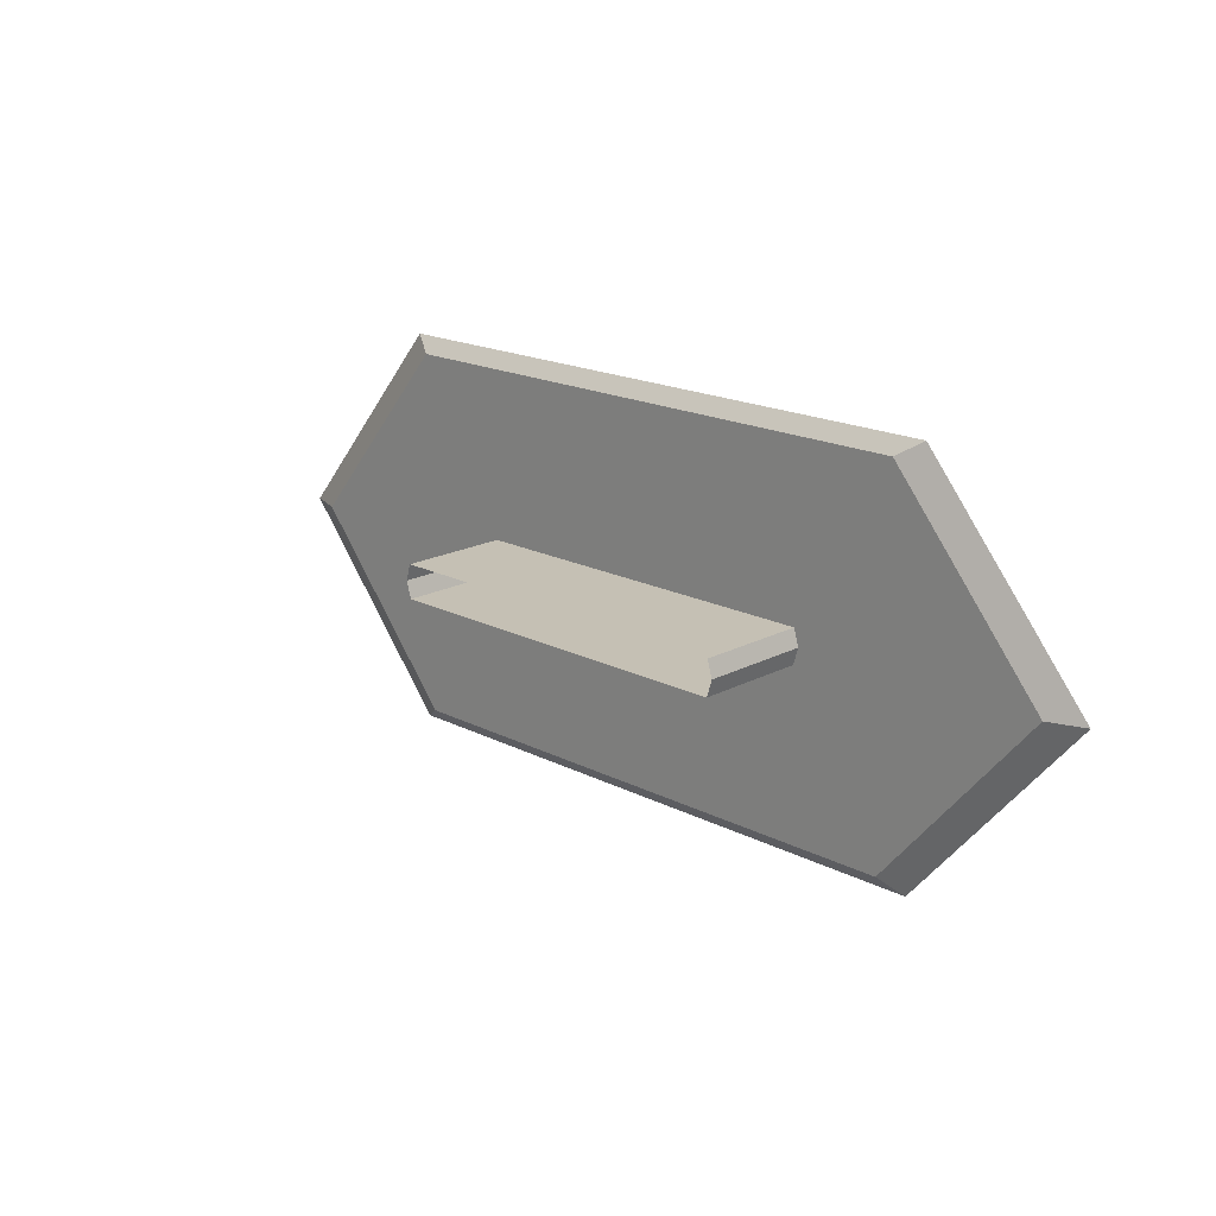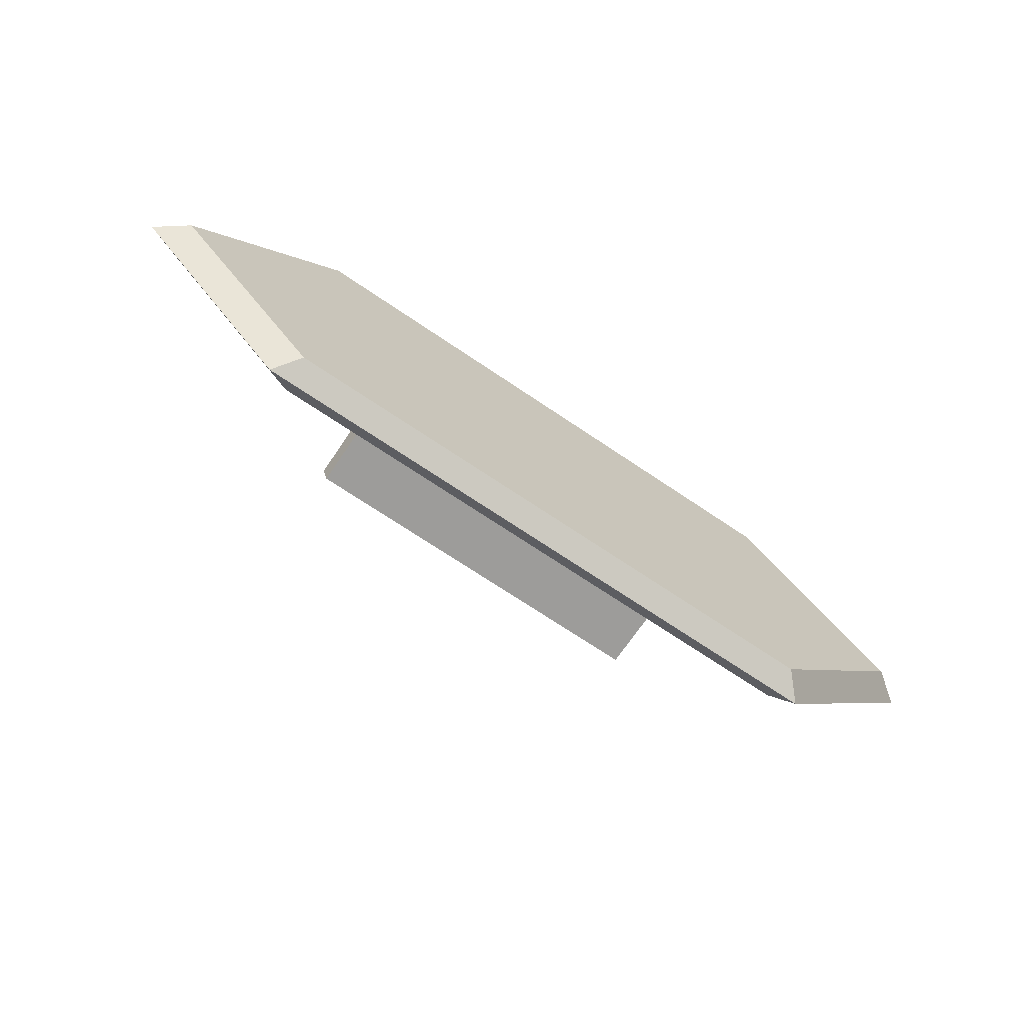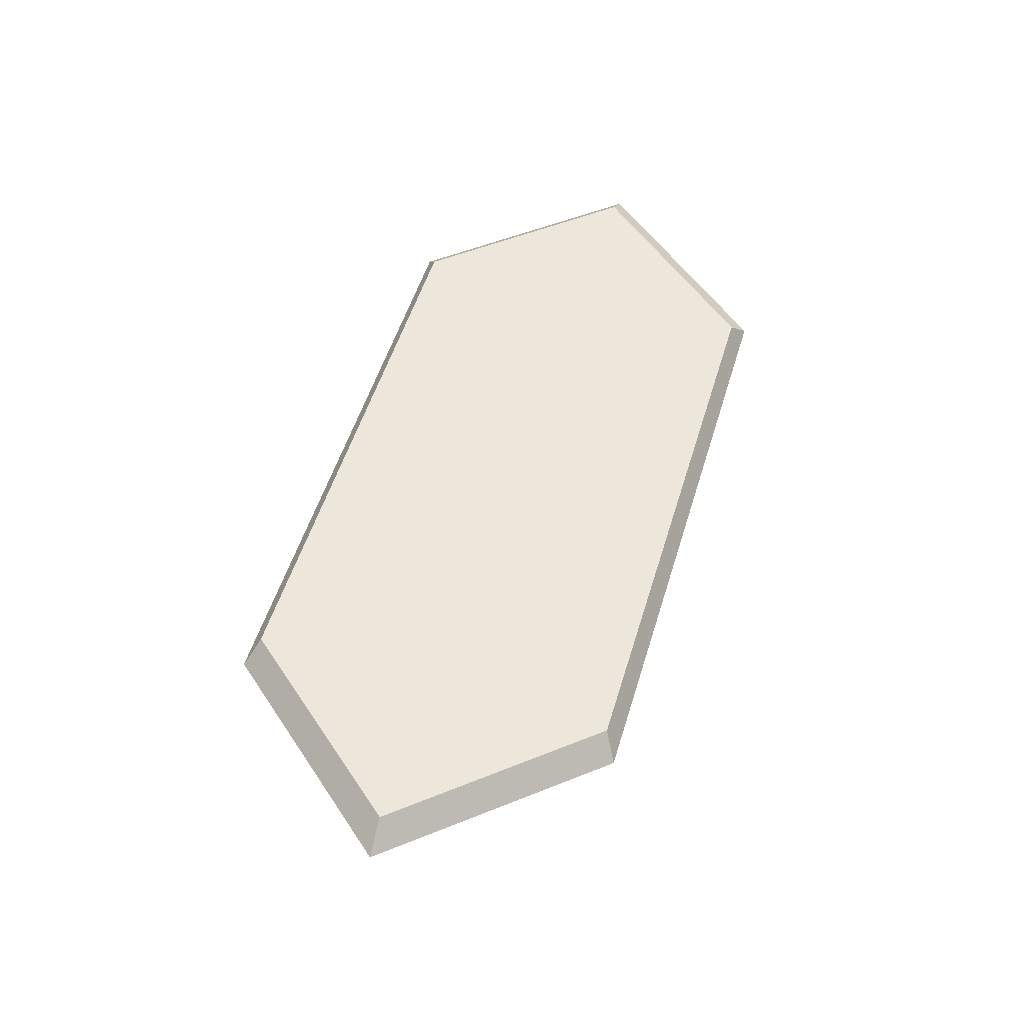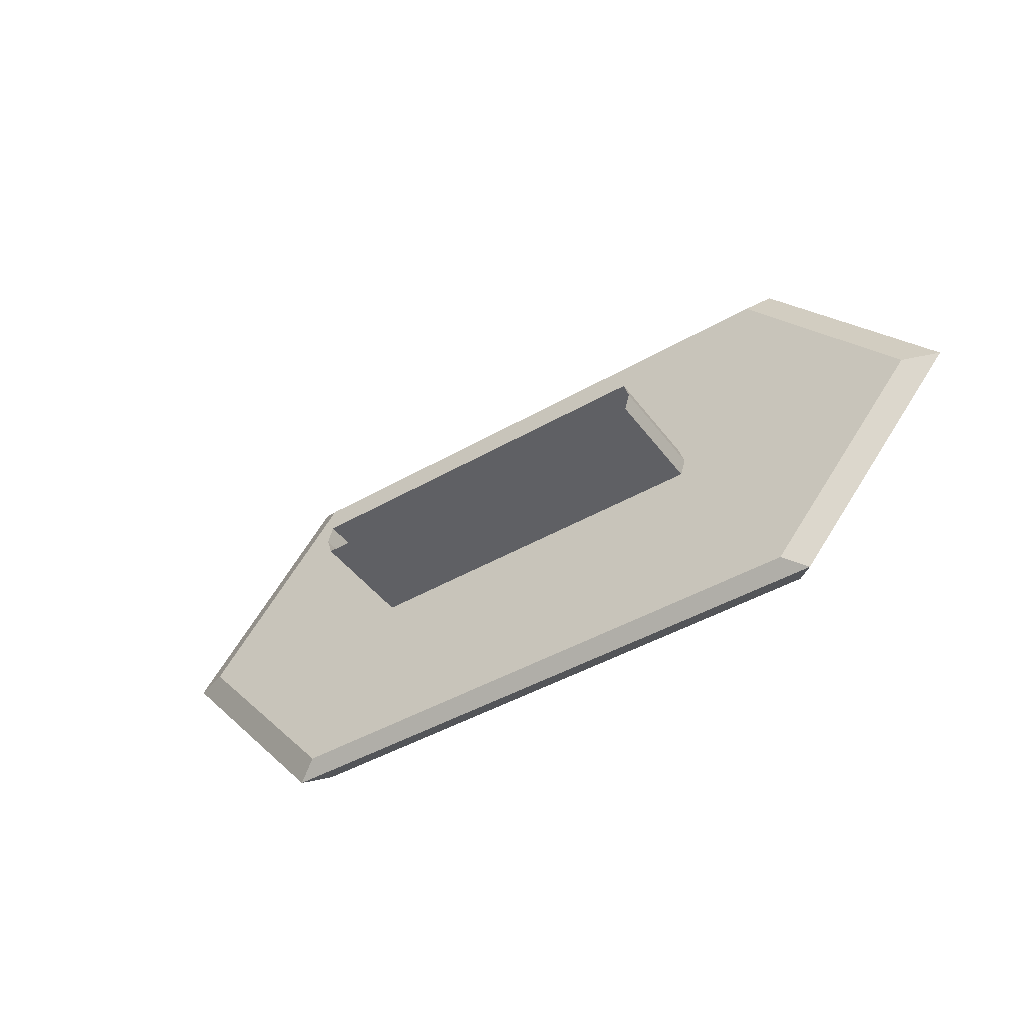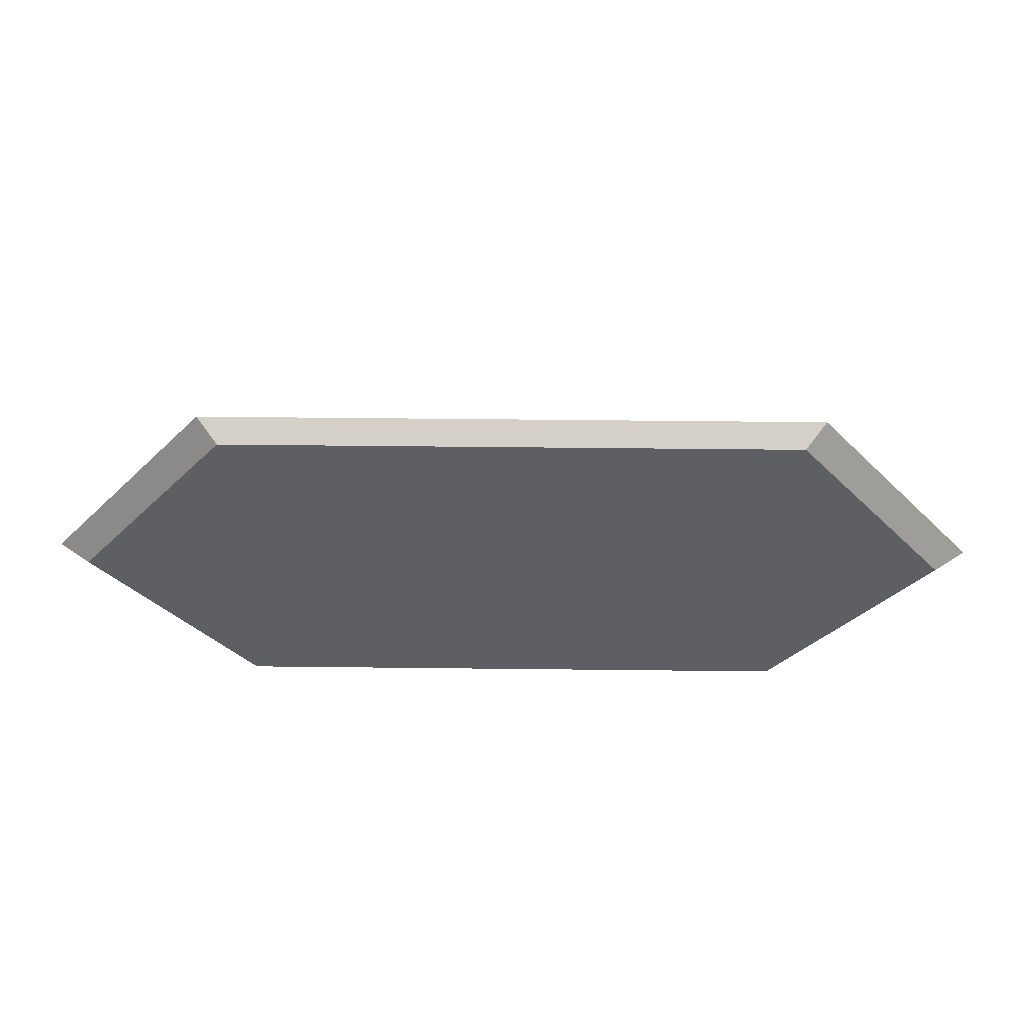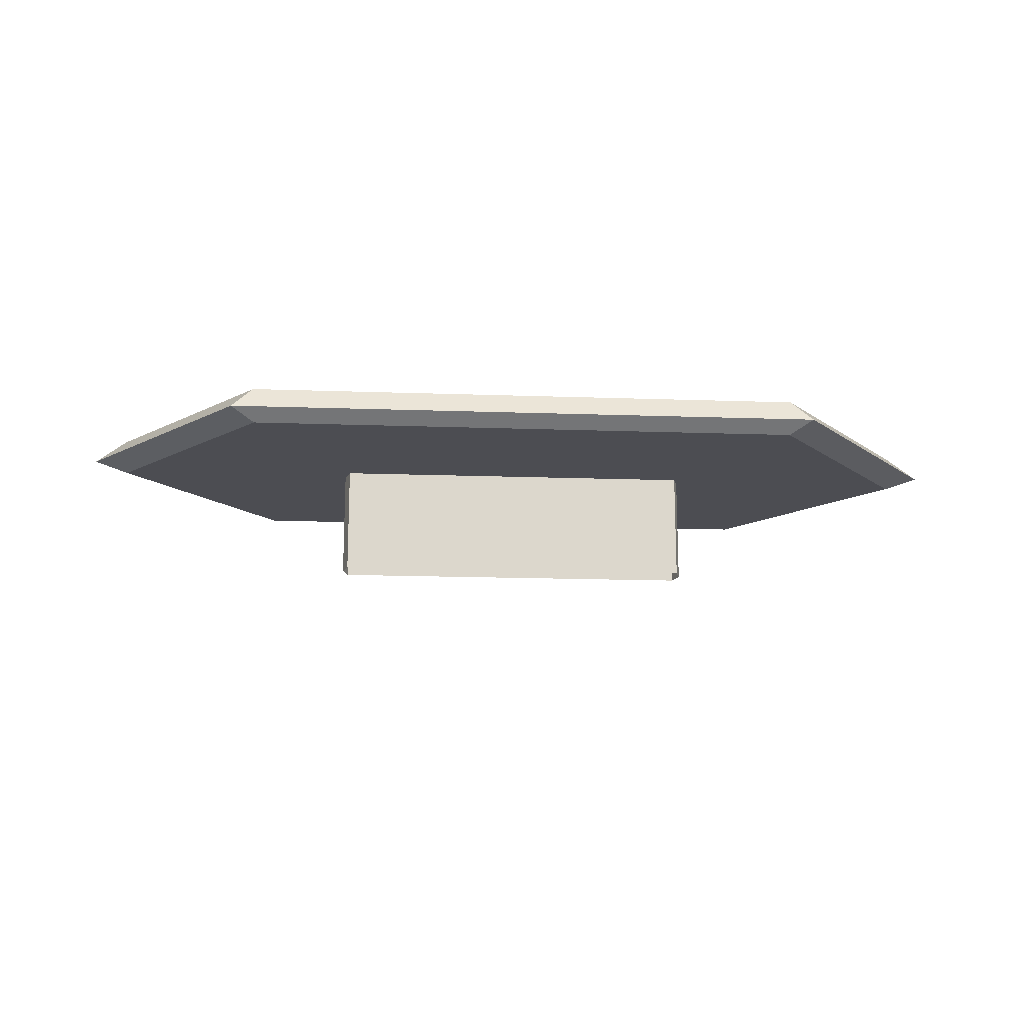
<metadata>
{"format":"obj","ext":"obj","renderer":"f3d","projection":"perspective","resolution":1024,"background":"white","views":[{"elev":18.4,"azim":44.4,"up":"+Z"},{"elev":-70.2,"azim":145.9,"up":"+Z"},{"elev":53.5,"azim":-73.1,"up":"+Y"},{"elev":-44.4,"azim":34.0,"up":"+Z"},{"elev":50.2,"azim":-179.3,"up":"+Z"},{"elev":-16.4,"azim":-4.1,"up":"+Y"}]}
</metadata>
<code>
o Meeting_Table
v -1.811 0.9211 1.183
v -1.811 0.9211 -1.183
v 1.811 0.9211 1.183
v 1.811 0.9211 -1.183
v -1.944 0.7693 1.27
v -1.944 0.7693 -1.27
v 1.944 0.7693 1.27
v 1.944 0.7693 -1.27
v -1.182 0.6894 0.1083
v -1.182 0.6894 -0.1083
v 1.182 0.6894 -0.1083
v 1.182 0.6894 0.1083
v -1.798 0.6894 1.174
v -1.798 0.6894 -1.174
v 1.798 0.6894 -1.174
v 1.798 0.6894 1.174
v -1.182 -0.01317 0.1083
v -1.182 -0.01317 -0.1083
v 1.182 -0.01317 -0.1083
v 1.182 -0.01317 0.1083
v -2.808 0.9211 0
v 2.808 0.9211 0
v -3.014 0.7693 0
v 3.014 0.7693 0
v -2.787 0.6894 0
v 2.787 0.6894 0
v -1.215 0.6894 0
v 1.215 0.6894 0
v -1.215 -0.01317 0
v 1.215 -0.01317 0
f 21 22 4 2
f 7 5 13 16
f 21 2 6 23
f 22 3 7 24
f 3 1 5 7
f 2 4 8 6
f 10 11 19 18
f 23 6 14 25
f 6 8 15 14
f 24 7 16 26
f 27 9 13 25
f 28 11 15 26
f 9 12 16 13
f 11 10 14 15
f 28 12 20 30
f 12 9 17 20
f 27 10 18 29
f 9 27 29 17
f 11 28 30 19
f 12 28 26 16
f 10 27 25 14
f 8 24 26 15
f 5 23 25 13
f 4 22 24 8
f 1 21 23 5
f 1 3 22 21

</code>
